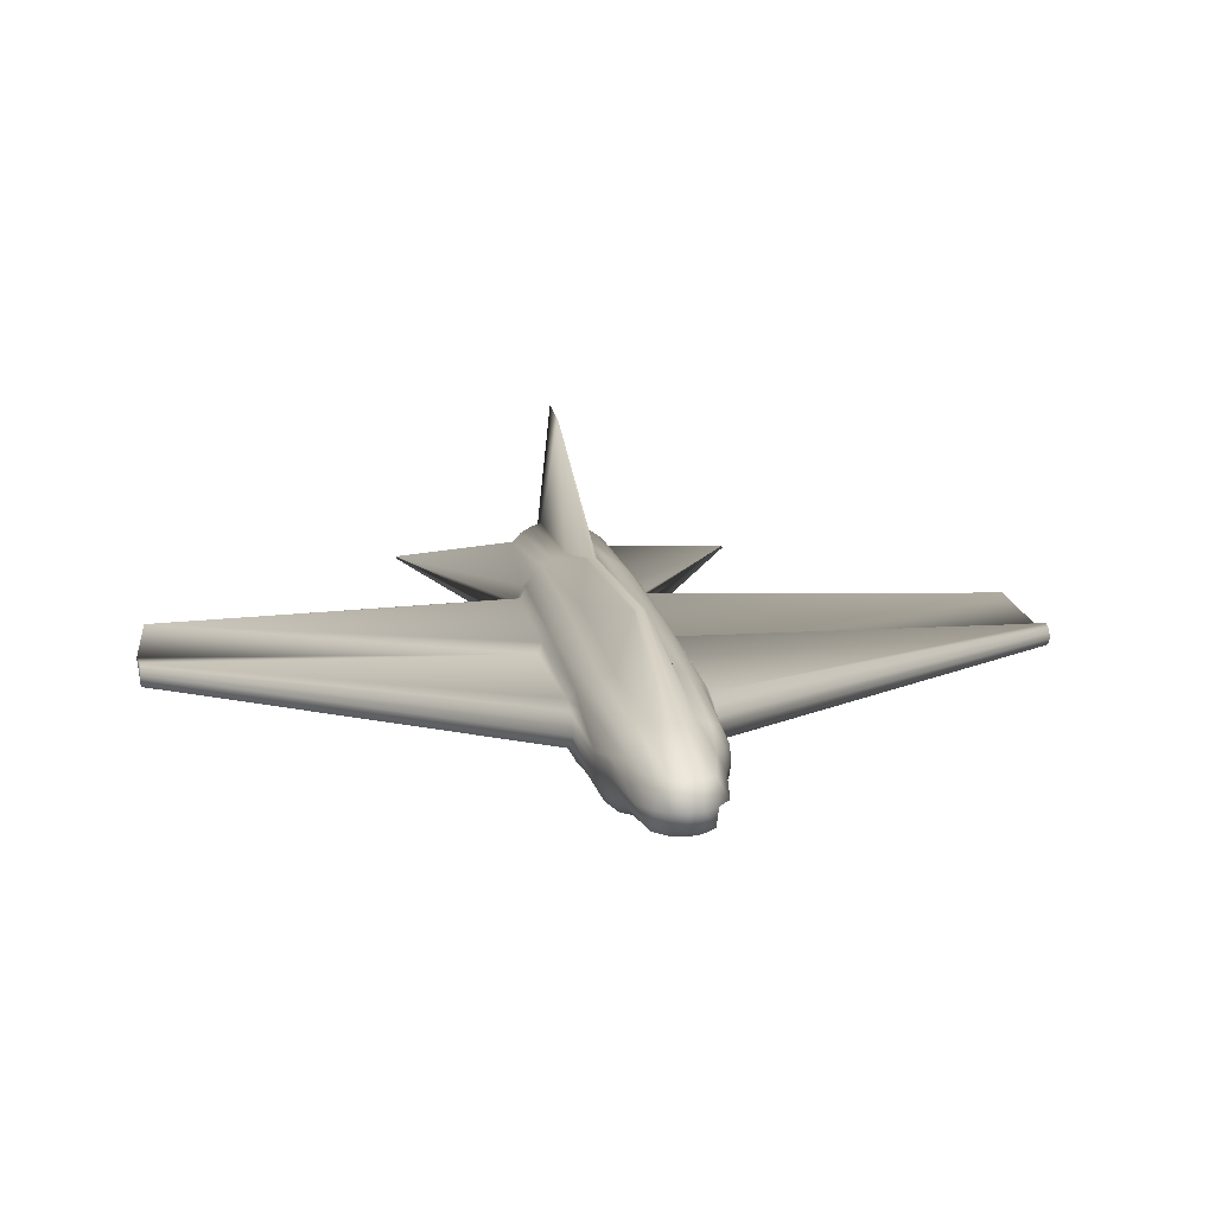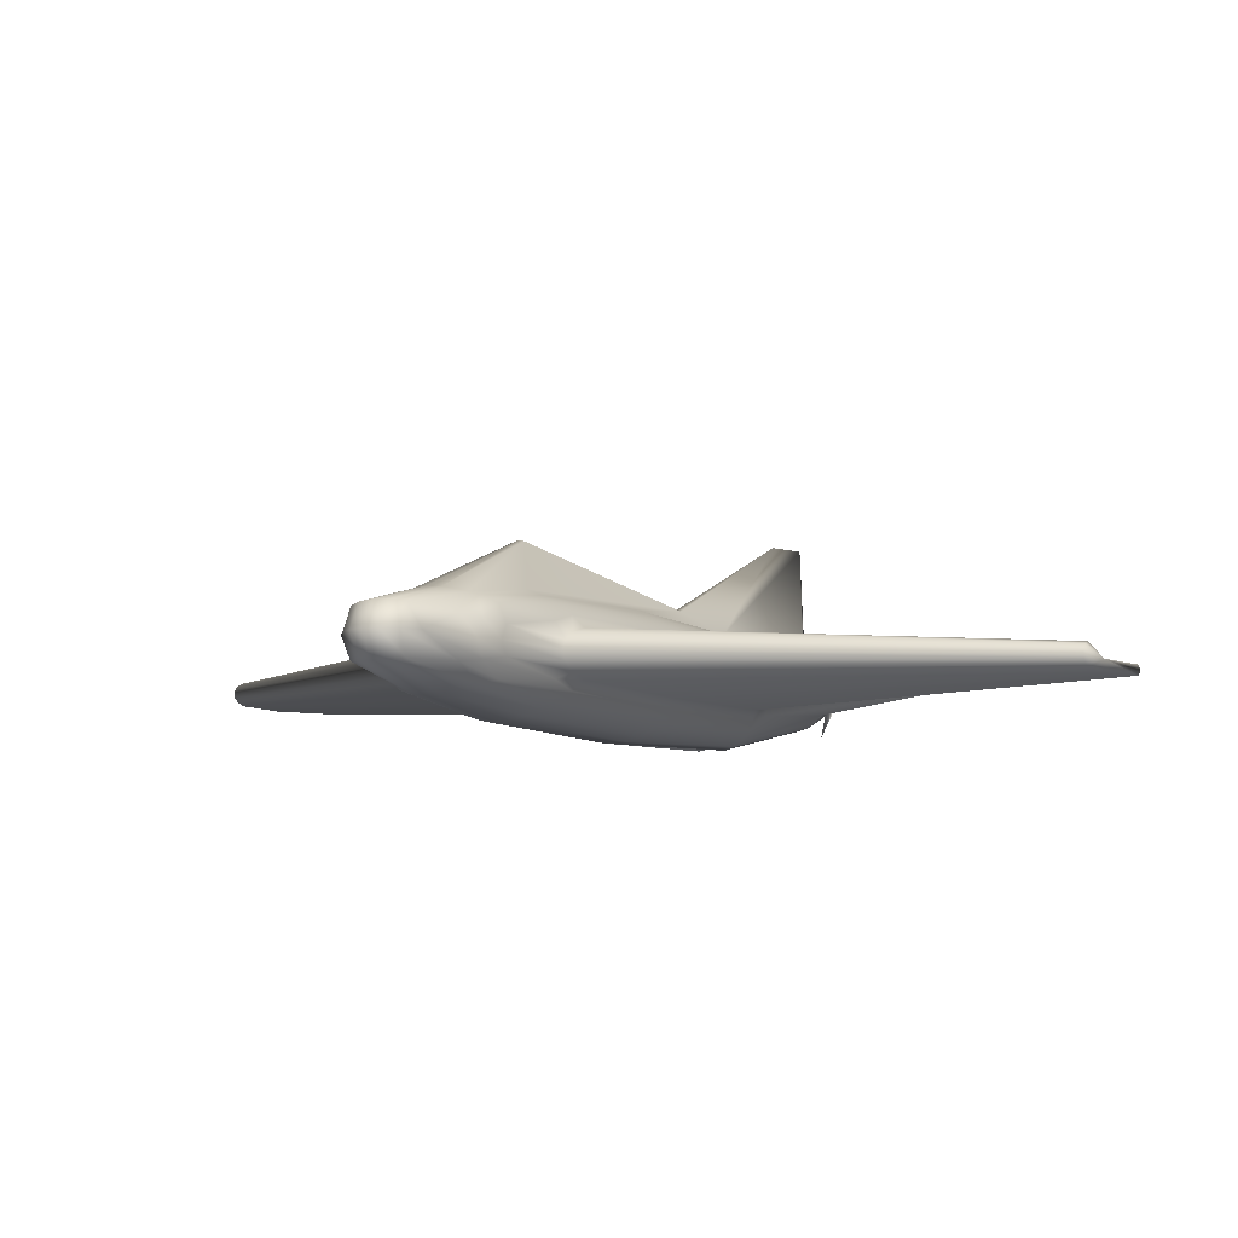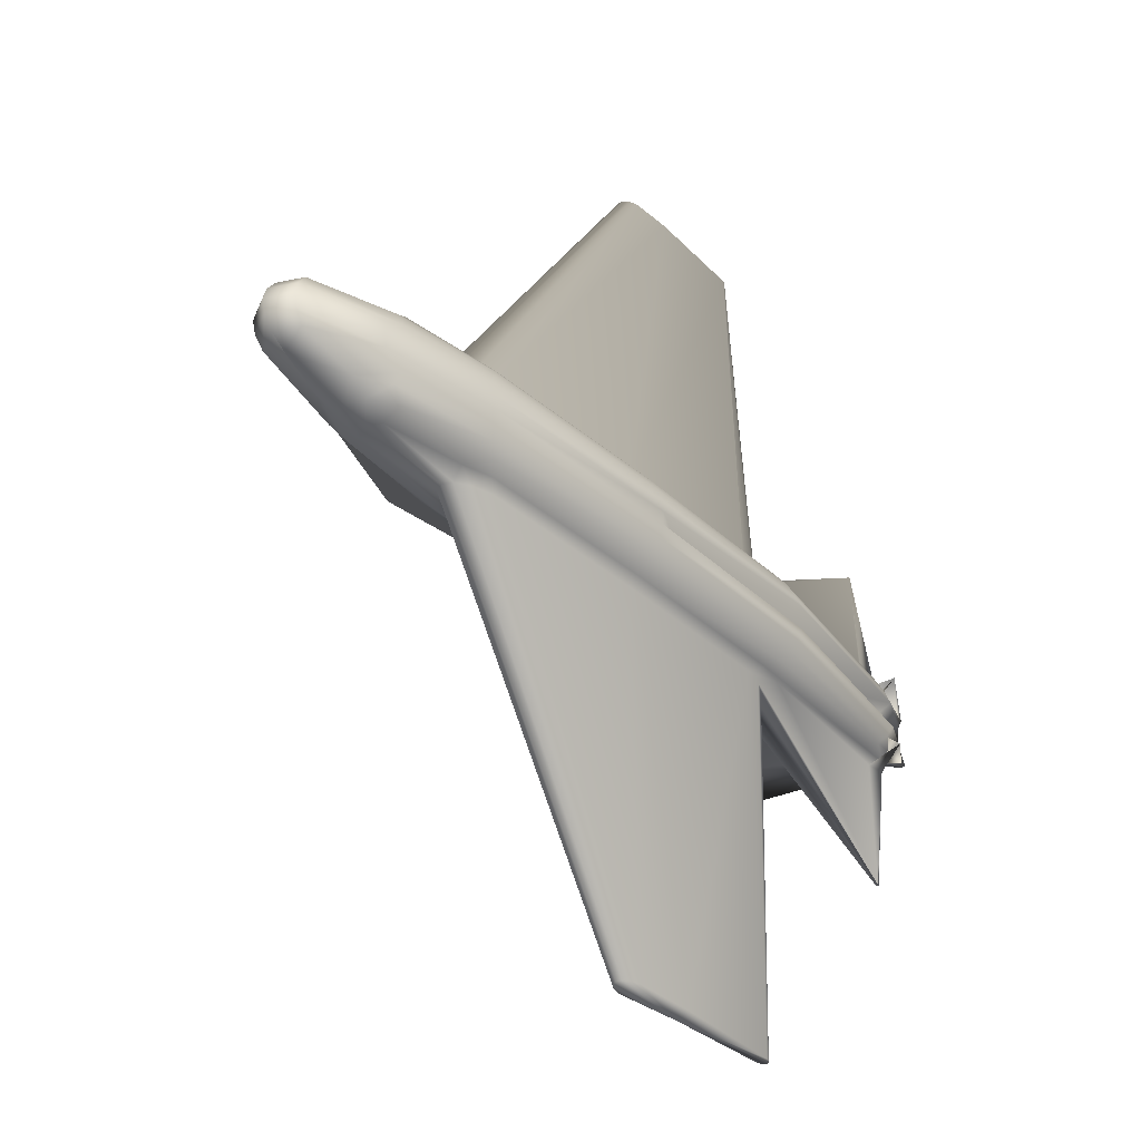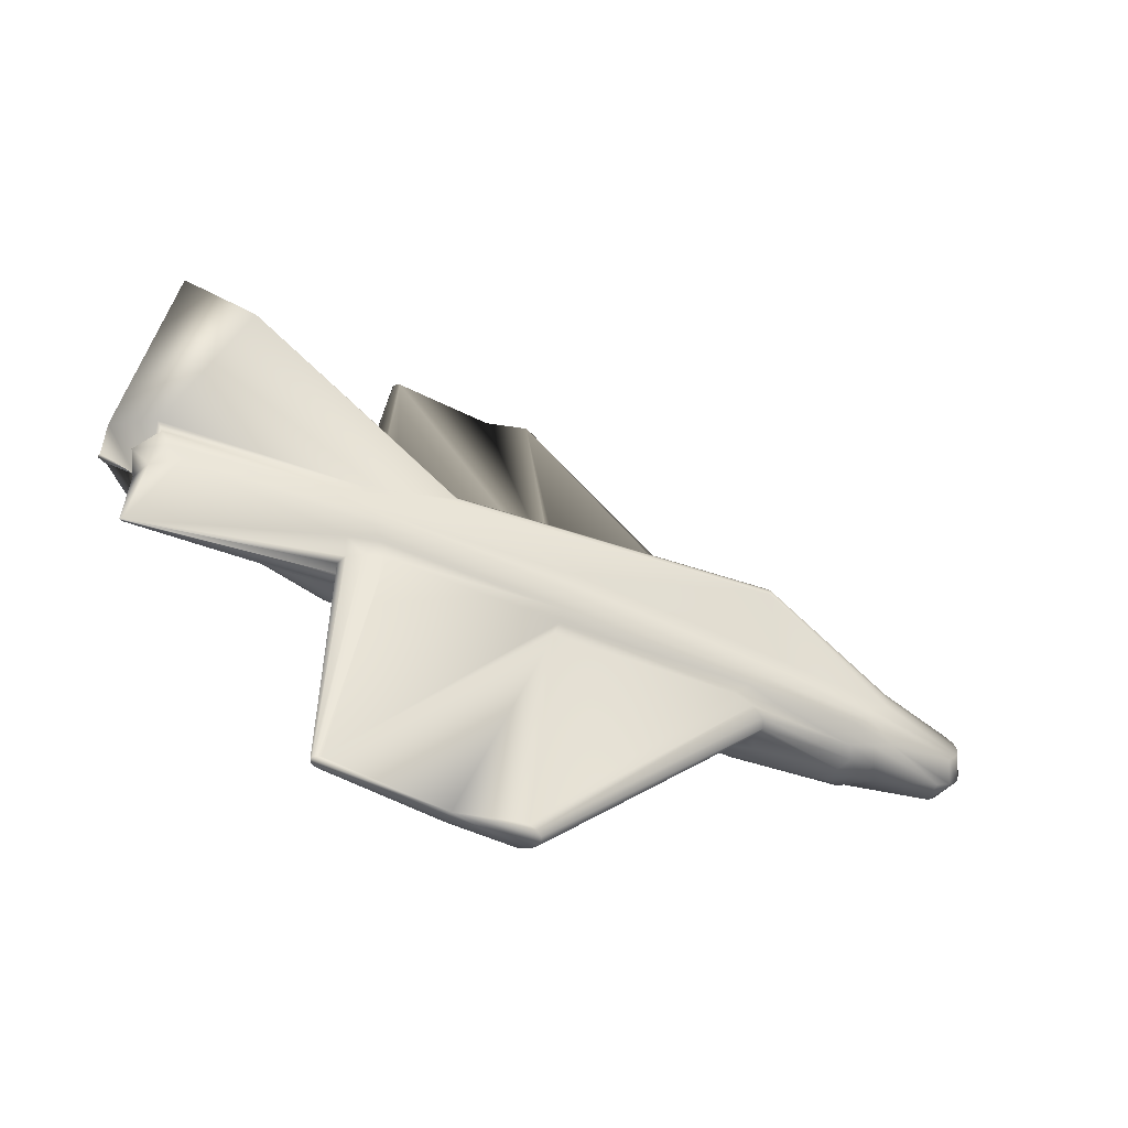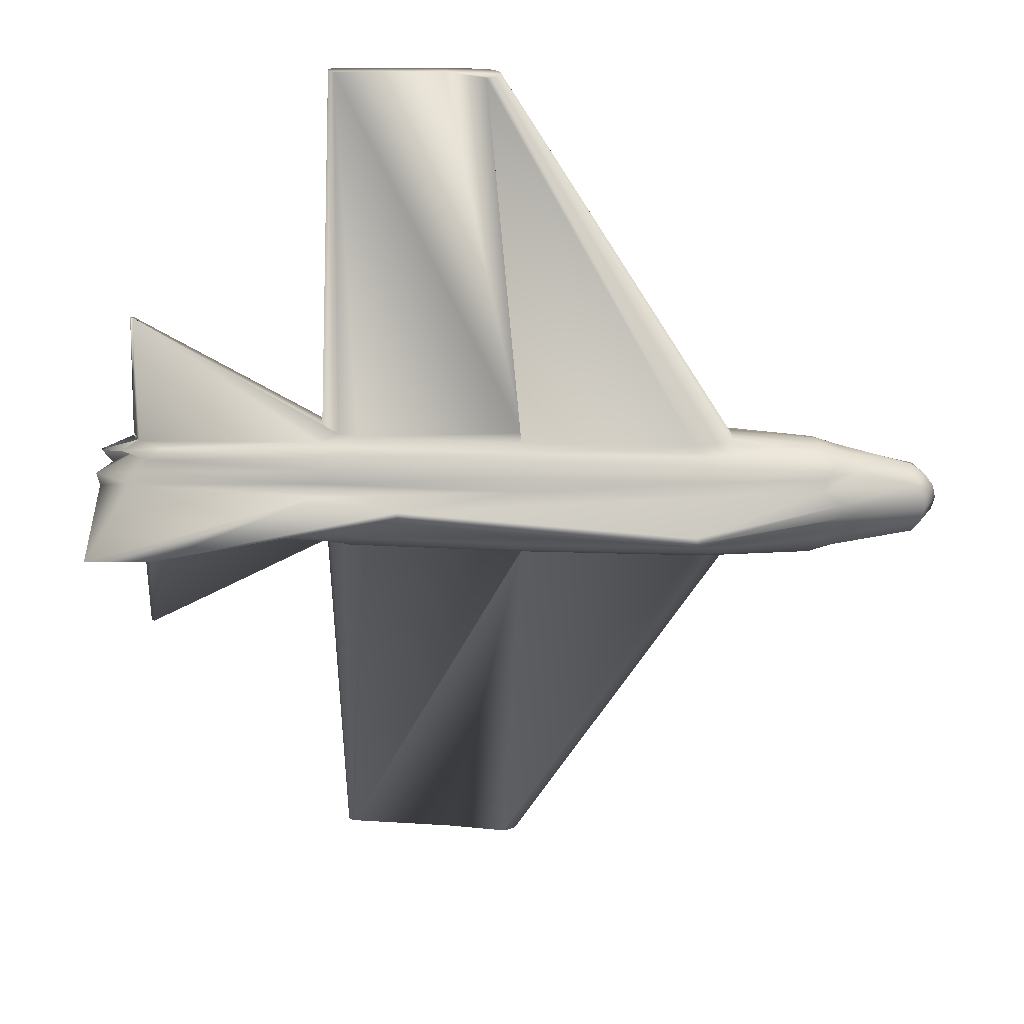
<metadata>
{"format":"obj","ext":"obj","renderer":"f3d","projection":"perspective","resolution":1024,"background":"white","views":[{"elev":15.5,"azim":-98.8,"up":"+Y"},{"elev":-7.0,"azim":-61.7,"up":"+Y"},{"elev":-37.9,"azim":-48.0,"up":"+Z"},{"elev":-67.3,"azim":156.9,"up":"+Z"},{"elev":31.4,"azim":-176.7,"up":"+Z"}]}
</metadata>
<code>
v 0.5524 0.09297 0.975
v 0.6676 0.09223 0.9736
v 0.6668 0.08991 0.9736
v 0.6645 0.08795 0.9736
v 0.6611 0.08664 0.9736
v 0.5524 0.07971 0.9736
v 0.5084 0.08072 0.9736
v 0.5012 0.08359 0.9736
v 0.4963 0.08789 0.9736
v 0.4946 0.09297 0.9736
v 0.4963 0.09804 0.9736
v 0.5012 0.1023 0.9736
v 0.5084 0.1052 0.9736
v 0.4725 0.1062 0.5729
v 0.6611 0.09782 0.9736
v 0.6645 0.09651 0.9736
v 0.6668 0.09455 0.9736
v 0.6898 0.09297 0.5687
v 0.6848 0.08301 0.5687
v 0.6704 0.07458 0.5687
v 0.6489 0.06894 0.5687
v 0.4725 0.06696 0.5687
v 0.2872 0.06894 0.5687
v 0.2657 0.07458 0.5687
v 0.2513 0.08301 0.5687
v 0.2463 0.09297 0.5687
v 0.2513 0.1029 0.5687
v 0.2657 0.1114 0.5687
v 0.2872 0.117 0.5687
v 0.4725 0.119 0.5687
v 0.6489 0.117 0.5687
v 0.6704 0.1114 0.5687
v 0.6848 0.1029 0.5687
v 0.8865 0.1061 0.6994
v 0.8834 0.1048 0.6994
v 0.6916 0.06627 0.5618
v 0.6603 0.05808 0.5618
v 0.4725 0.05521 0.5618
v 0.2757 0.05808 0.5618
v 0.2445 0.06627 0.5618
v 0.1583 0.07852 0.5618
v 0.151 0.09297 0.5618
v 0.1583 0.1074 0.5618
v 0.2445 0.1197 0.5618
v 0.2757 0.1279 0.5618
v 0.4725 0.1307 0.5618
v 0.6603 0.1279 0.5618
v 0.6916 0.1197 0.5618
v 0.8834 0.1074 0.6994
v 0.897 0.09297 0.5526
v 0.8768 0.09452 0.5526
v 0.8502 0.07893 0.5526
v 0.6704 0.04856 0.5526
v 0.4725 0.04491 0.5526
v 0.2657 0.04856 0.5526
v 0.1606 0.05898 0.5526
v 0.1341 0.07458 0.5526
v 0.1247 0.09297 0.5526
v 0.1341 0.1114 0.5526
v 0.1606 0.127 0.5526
v 0.2657 0.1374 0.5526
v 0.4725 0.141 0.5526
v 0.6704 0.1374 0.5526
v 0.8611 0.127 0.5526
v 0.8877 0.1114 0.5526
v 0.8812 0.05674 0.5413
v 0.8967 0.09128 0.5413
v 0.8655 0.07295 0.5413
v 0.6786 0.04076 0.5413
v 0.4725 0.03645 0.5413
v 0.2574 0.04076 0.5413
v 0.1454 0.05301 0.5413
v 0.1141 0.07134 0.5413
v 0.05422 0.09297 0.5413
v 0.1141 0.1146 0.5413
v 0.1454 0.1329 0.5413
v 0.2574 0.1452 0.5413
v 0.4725 0.1495 0.5413
v 0.6786 0.1452 0.5413
v 0.8764 0.1329 0.5413
v 0.9076 0.1146 0.5413
v 0.9336 0.09297 0.5284
v 0.9349 0.08888 0.5284
v 0.8768 0.06851 0.5284
v 0.6848 0.03495 0.5284
v 0.4725 0.03017 0.5284
v 0.2513 0.03495 0.5284
v 0.1486 0.04856 0.5284
v 0.05039 0.06894 0.5284
v 0.0382 0.09297 0.5284
v 0.05039 0.117 0.5284
v 0.1486 0.1374 0.5284
v 0.2513 0.151 0.5284
v 0.4725 0.1558 0.5284
v 0.6848 0.151 0.5284
v 0.8877 0.1374 0.5284
v 0.8803 0.07051 0.5284
v 0.9237 0.09297 0.5145
v 0.9258 0.0874 0.5145
v 0.8838 0.06577 0.5145
v 0.6886 0.03138 0.5145
v 0.4725 0.02631 0.5145
v 0.2475 0.03138 0.5145
v 0.1271 0.04583 0.5145
v 0.04128 0.06746 0.5145
v 0.02833 0.09297 0.5145
v 0.04128 0.1185 0.5145
v 0.1271 0.1401 0.5145
v 0.2843 0.2017 0.5054
v 0.6025 0.1705 0.5073
v 0.6886 0.1546 0.5145
v 0.8947 0.1401 0.5145
v 0.9366 0.1185 0.5145
v 0.9204 0.09297 0.5
v 0.9227 0.0869 0.5
v 0.8952 0.1537 0.5
v 0.688 0.139 0.5
v 0.4725 0.025 0.5
v 0.2463 0.03017 0.5
v 0.1247 0.04491 0.5
v 0.0382 0.06696 0.5
v 0.025 0.09297 0.5
v 0.0382 0.119 0.5
v 0.1247 0.141 0.5
v 0.2825 0.2029 0.5
v 0.6025 0.1719 0.5009
v 0.8457 0.27 0.5
v 0.9186 0.2752 0.5
v 0.9336 0.119 0.5
v 0.9237 0.09297 0.4855
v 0.9258 0.0874 0.4855
v 0.8838 0.06577 0.4855
v 0.6886 0.03138 0.4855
v 0.4725 0.02631 0.4855
v 0.2475 0.03138 0.4855
v 0.1271 0.04583 0.4855
v 0.04128 0.06746 0.4855
v 0.02833 0.09297 0.4855
v 0.04128 0.1185 0.4855
v 0.1271 0.1401 0.4855
v 0.2843 0.2017 0.4946
v 0.6025 0.1705 0.4946
v 0.6886 0.1546 0.4855
v 0.8947 0.1401 0.4855
v 0.9366 0.1185 0.4855
v 0.9336 0.09297 0.4716
v 0.9349 0.08888 0.4716
v 0.8768 0.06851 0.4716
v 0.6848 0.03495 0.4716
v 0.4725 0.03017 0.4716
v 0.2513 0.03495 0.4716
v 0.1486 0.04856 0.4716
v 0.05039 0.06894 0.4716
v 0.0382 0.09297 0.4716
v 0.05039 0.117 0.4716
v 0.1486 0.1374 0.4716
v 0.2513 0.151 0.4716
v 0.4725 0.1558 0.4716
v 0.6848 0.151 0.4716
v 0.8877 0.1374 0.4716
v 0.8803 0.07051 0.4716
v 0.8812 0.05674 0.4587
v 0.8967 0.09128 0.4587
v 0.8655 0.07295 0.4587
v 0.6786 0.04076 0.4587
v 0.4725 0.03645 0.4587
v 0.2574 0.04076 0.4587
v 0.1454 0.05301 0.4587
v 0.1141 0.07134 0.4587
v 0.05422 0.09297 0.4587
v 0.1141 0.1146 0.4587
v 0.1454 0.1329 0.4587
v 0.2574 0.1452 0.4587
v 0.4725 0.1495 0.4587
v 0.6786 0.1452 0.4587
v 0.8764 0.1329 0.4587
v 0.9076 0.1146 0.4587
v 0.897 0.09297 0.4474
v 0.8768 0.09452 0.4474
v 0.8502 0.07893 0.4474
v 0.6704 0.04856 0.4474
v 0.4725 0.04491 0.4474
v 0.2657 0.04856 0.4474
v 0.1606 0.05898 0.4474
v 0.1341 0.07458 0.4474
v 0.1247 0.09297 0.4474
v 0.1341 0.1114 0.4474
v 0.1606 0.127 0.4474
v 0.2657 0.1374 0.4474
v 0.4725 0.141 0.4474
v 0.6704 0.1374 0.4474
v 0.8611 0.127 0.4474
v 0.8877 0.1114 0.4474
v 0.8934 0.1061 0.3149
v 0.8903 0.1048 0.3149
v 0.6916 0.06627 0.4382
v 0.6603 0.05808 0.4382
v 0.4725 0.05521 0.4382
v 0.2757 0.05808 0.4382
v 0.2445 0.06627 0.4382
v 0.1583 0.07852 0.4382
v 0.151 0.09297 0.4382
v 0.1583 0.1074 0.4382
v 0.2445 0.1197 0.4382
v 0.2757 0.1279 0.4382
v 0.4725 0.1307 0.4382
v 0.6603 0.1279 0.4382
v 0.6916 0.1197 0.4382
v 0.8903 0.1074 0.3149
v 0.6898 0.09297 0.4313
v 0.6848 0.08301 0.4313
v 0.6704 0.07458 0.4313
v 0.6489 0.06894 0.4313
v 0.4725 0.06696 0.4313
v 0.2872 0.06894 0.4313
v 0.2657 0.07458 0.4313
v 0.2513 0.08301 0.4313
v 0.2463 0.09297 0.4313
v 0.2513 0.1029 0.4313
v 0.2657 0.1114 0.4313
v 0.2872 0.117 0.4313
v 0.4725 0.119 0.4313
v 0.6489 0.117 0.4313
v 0.6704 0.1114 0.4313
v 0.6848 0.1029 0.4313
v 0.6795 0.09363 0.03044
v 0.6786 0.09131 0.03044
v 0.6759 0.08935 0.03044
v 0.6719 0.08804 0.03044
v 0.5574 0.08278 0.03044
v 0.4943 0.08378 0.03044
v 0.4858 0.08666 0.03044
v 0.4801 0.09096 0.03044
v 0.4781 0.09603 0.03044
v 0.4801 0.1011 0.03044
v 0.4858 0.1054 0.03044
v 0.4943 0.1083 0.03044
v 0.4725 0.1062 0.4271
v 0.6719 0.09922 0.03044
v 0.6759 0.09791 0.03044
v 0.6786 0.09595 0.03044
v 0.5574 0.09603 0.025
f 2 18 19
f 3 19 20
f 4 20 21
f 5 21 22
f 14 30 31
f 15 31 32
f 16 32 33
f 17 33 18
f 18 34 35
f 19 35 36
f 20 36 37
f 21 37 38
f 30 46 47
f 31 47 48
f 32 48 49
f 33 49 34
f 34 50 51
f 35 51 52
f 36 52 53
f 37 53 54
f 46 62 63
f 47 63 64
f 48 64 65
f 49 65 50
f 50 66 67
f 51 67 68
f 52 68 69
f 53 69 70
f 62 78 79
f 63 79 80
f 64 80 81
f 65 81 66
f 66 82 83
f 67 83 84
f 68 84 85
f 69 85 86
f 78 94 95
f 79 95 96
f 80 96 97
f 81 97 82
f 82 98 99
f 83 99 100
f 84 100 101
f 85 101 102
f 94 110 111
f 95 111 112
f 96 112 113
f 97 113 98
f 98 114 115
f 99 115 116
f 100 116 117
f 101 117 118
f 110 126 127
f 111 127 128
f 112 128 129
f 113 129 114
f 114 130 131
f 115 131 132
f 116 132 133
f 117 133 134
f 126 142 143
f 127 143 144
f 128 144 145
f 129 145 130
f 130 146 147
f 131 147 148
f 132 148 149
f 133 149 150
f 142 158 159
f 143 159 160
f 144 160 161
f 145 161 146
f 146 162 163
f 147 163 164
f 148 164 165
f 149 165 166
f 158 174 175
f 159 175 176
f 160 176 177
f 161 177 162
f 162 178 179
f 163 179 180
f 164 180 181
f 165 181 182
f 174 190 191
f 175 191 192
f 176 192 193
f 177 193 178
f 178 194 195
f 179 195 196
f 180 196 197
f 181 197 198
f 190 206 207
f 191 207 208
f 192 208 209
f 193 209 194
f 194 210 211
f 195 211 212
f 196 212 213
f 197 213 214
f 206 222 223
f 207 223 224
f 208 224 225
f 209 225 210
f 210 226 227
f 211 227 228
f 212 228 229
f 213 229 230
f 222 238 239
f 223 239 240
f 224 240 241
f 225 241 226
f 6 22 23
f 7 23 24
f 8 24 25
f 9 25 26
f 10 26 27
f 11 27 28
f 12 28 29
f 13 29 30
f 22 38 39
f 23 39 40
f 24 40 41
f 25 41 42
f 26 42 43
f 27 43 44
f 28 44 45
f 29 45 46
f 38 54 55
f 39 55 56
f 40 56 57
f 41 57 58
f 42 58 59
f 43 59 60
f 44 60 61
f 45 61 62
f 54 70 71
f 55 71 72
f 56 72 73
f 57 73 74
f 58 74 75
f 59 75 76
f 60 76 77
f 61 77 78
f 70 86 87
f 71 87 88
f 72 88 89
f 73 89 90
f 74 90 91
f 75 91 92
f 76 92 93
f 77 93 94
f 86 102 103
f 87 103 104
f 88 104 105
f 89 105 106
f 90 106 107
f 91 107 108
f 93 109 110
f 102 118 119
f 103 119 120
f 104 120 121
f 105 121 122
f 106 122 123
f 107 123 124
f 109 125 126
f 118 134 135
f 119 135 136
f 120 136 137
f 121 137 138
f 122 138 139
f 123 139 140
f 125 141 142
f 134 150 151
f 135 151 152
f 136 152 153
f 137 153 154
f 138 154 155
f 139 155 156
f 141 157 158
f 150 166 167
f 151 167 168
f 152 168 169
f 153 169 170
f 154 170 171
f 155 171 172
f 156 172 173
f 157 173 174
f 166 182 183
f 167 183 184
f 168 184 185
f 169 185 186
f 170 186 187
f 171 187 188
f 172 188 189
f 173 189 190
f 182 198 199
f 183 199 200
f 184 200 201
f 185 201 202
f 186 202 203
f 187 203 204
f 188 204 205
f 189 205 206
f 198 214 215
f 199 215 216
f 200 216 217
f 201 217 218
f 202 218 219
f 203 219 220
f 204 220 221
f 205 221 222
f 214 230 231
f 215 231 232
f 216 232 233
f 217 233 234
f 218 234 235
f 219 235 236
f 220 236 237
f 221 237 238
f 1 2 3
f 1 3 4
f 1 4 5
f 1 5 6
f 1 6 7
f 1 7 8
f 1 8 9
f 1 9 10
f 1 10 11
f 1 11 12
f 1 12 13
f 1 13 14
f 1 14 15
f 1 15 16
f 1 16 17
f 1 17 2
f 242 227 226
f 242 228 227
f 242 229 228
f 242 230 229
f 242 231 230
f 242 232 231
f 242 233 232
f 242 234 233
f 242 235 234
f 242 236 235
f 242 237 236
f 242 238 237
f 242 239 238
f 242 240 239
f 242 241 240
f 242 226 241
f 92 108 109
f 108 124 125
f 124 140 141
f 140 156 157
f 2 19 3
f 3 20 4
f 4 21 5
f 5 22 6
f 14 31 15
f 15 32 16
f 16 33 17
f 17 18 2
f 18 35 19
f 19 36 20
f 20 37 21
f 21 38 22
f 30 47 31
f 31 48 32
f 32 49 33
f 33 34 18
f 34 51 35
f 35 52 36
f 36 53 37
f 37 54 38
f 46 63 47
f 47 64 48
f 48 65 49
f 49 50 34
f 50 67 51
f 51 68 52
f 52 69 53
f 53 70 54
f 62 79 63
f 63 80 64
f 64 81 65
f 65 66 50
f 66 83 67
f 67 84 68
f 68 85 69
f 69 86 70
f 78 95 79
f 79 96 80
f 80 97 81
f 81 82 66
f 82 99 83
f 83 100 84
f 84 101 85
f 85 102 86
f 94 111 95
f 95 112 96
f 96 113 97
f 97 98 82
f 98 115 99
f 99 116 100
f 100 117 101
f 101 118 102
f 110 127 111
f 111 128 112
f 112 129 113
f 113 114 98
f 114 131 115
f 115 132 116
f 116 133 117
f 117 134 118
f 126 143 127
f 127 144 128
f 128 145 129
f 129 130 114
f 130 147 131
f 131 148 132
f 132 149 133
f 133 150 134
f 142 159 143
f 143 160 144
f 144 161 145
f 145 146 130
f 146 163 147
f 147 164 148
f 148 165 149
f 149 166 150
f 158 175 159
f 159 176 160
f 160 177 161
f 161 162 146
f 162 179 163
f 163 180 164
f 164 181 165
f 165 182 166
f 174 191 175
f 175 192 176
f 176 193 177
f 177 178 162
f 178 195 179
f 179 196 180
f 180 197 181
f 181 198 182
f 190 207 191
f 191 208 192
f 192 209 193
f 193 194 178
f 194 211 195
f 195 212 196
f 196 213 197
f 197 214 198
f 206 223 207
f 207 224 208
f 208 225 209
f 209 210 194
f 210 227 211
f 211 228 212
f 212 229 213
f 213 230 214
f 222 239 223
f 223 240 224
f 224 241 225
f 225 226 210
f 6 23 7
f 7 24 8
f 8 25 9
f 9 26 10
f 10 27 11
f 11 28 12
f 12 29 13
f 13 30 14
f 22 39 23
f 23 40 24
f 24 41 25
f 25 42 26
f 26 43 27
f 27 44 28
f 28 45 29
f 29 46 30
f 38 55 39
f 39 56 40
f 40 57 41
f 41 58 42
f 42 59 43
f 43 60 44
f 44 61 45
f 45 62 46
f 54 71 55
f 55 72 56
f 56 73 57
f 57 74 58
f 58 75 59
f 59 76 60
f 60 77 61
f 61 78 62
f 70 87 71
f 71 88 72
f 72 89 73
f 73 90 74
f 74 91 75
f 75 92 76
f 76 93 77
f 77 94 78
f 86 103 87
f 87 104 88
f 88 105 89
f 89 106 90
f 90 107 91
f 91 108 92
f 93 110 94
f 102 119 103
f 103 120 104
f 104 121 105
f 105 122 106
f 106 123 107
f 107 124 108
f 109 126 110
f 118 135 119
f 119 136 120
f 120 137 121
f 121 138 122
f 122 139 123
f 123 140 124
f 125 142 126
f 134 151 135
f 135 152 136
f 136 153 137
f 137 154 138
f 138 155 139
f 139 156 140
f 141 158 142
f 150 167 151
f 151 168 152
f 152 169 153
f 153 170 154
f 154 171 155
f 155 172 156
f 156 173 157
f 157 174 158
f 166 183 167
f 167 184 168
f 168 185 169
f 169 186 170
f 170 187 171
f 171 188 172
f 172 189 173
f 173 190 174
f 182 199 183
f 183 200 184
f 184 201 185
f 185 202 186
f 186 203 187
f 187 204 188
f 188 205 189
f 189 206 190
f 198 215 199
f 199 216 200
f 200 217 201
f 201 218 202
f 202 219 203
f 203 220 204
f 204 221 205
f 205 222 206
f 214 231 215
f 215 232 216
f 216 233 217
f 217 234 218
f 218 235 219
f 219 236 220
f 220 237 221
f 221 238 222
f 92 109 93
f 108 125 109
f 124 141 125
f 140 157 141

</code>
